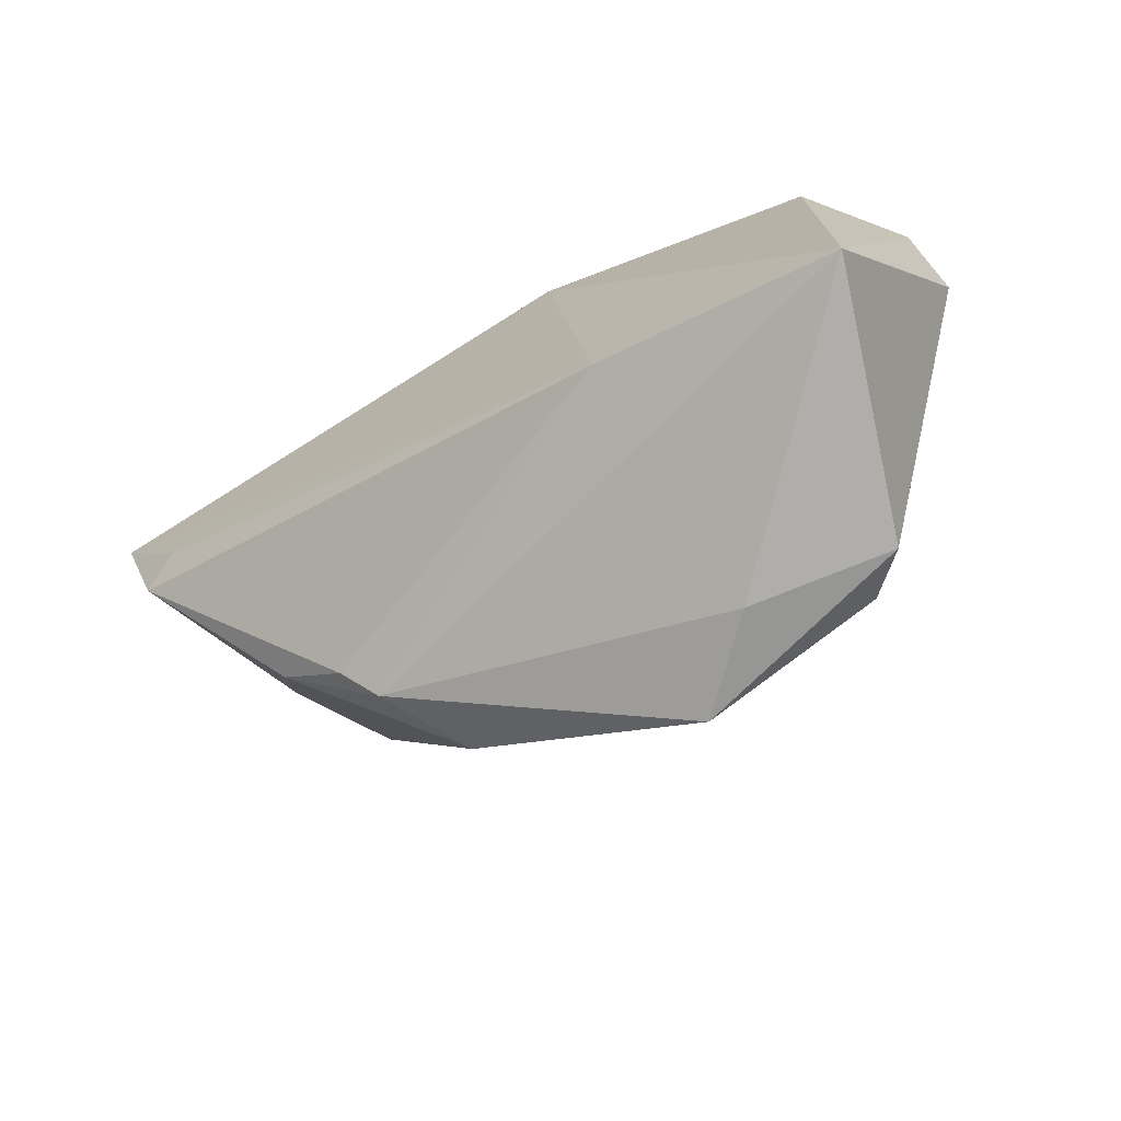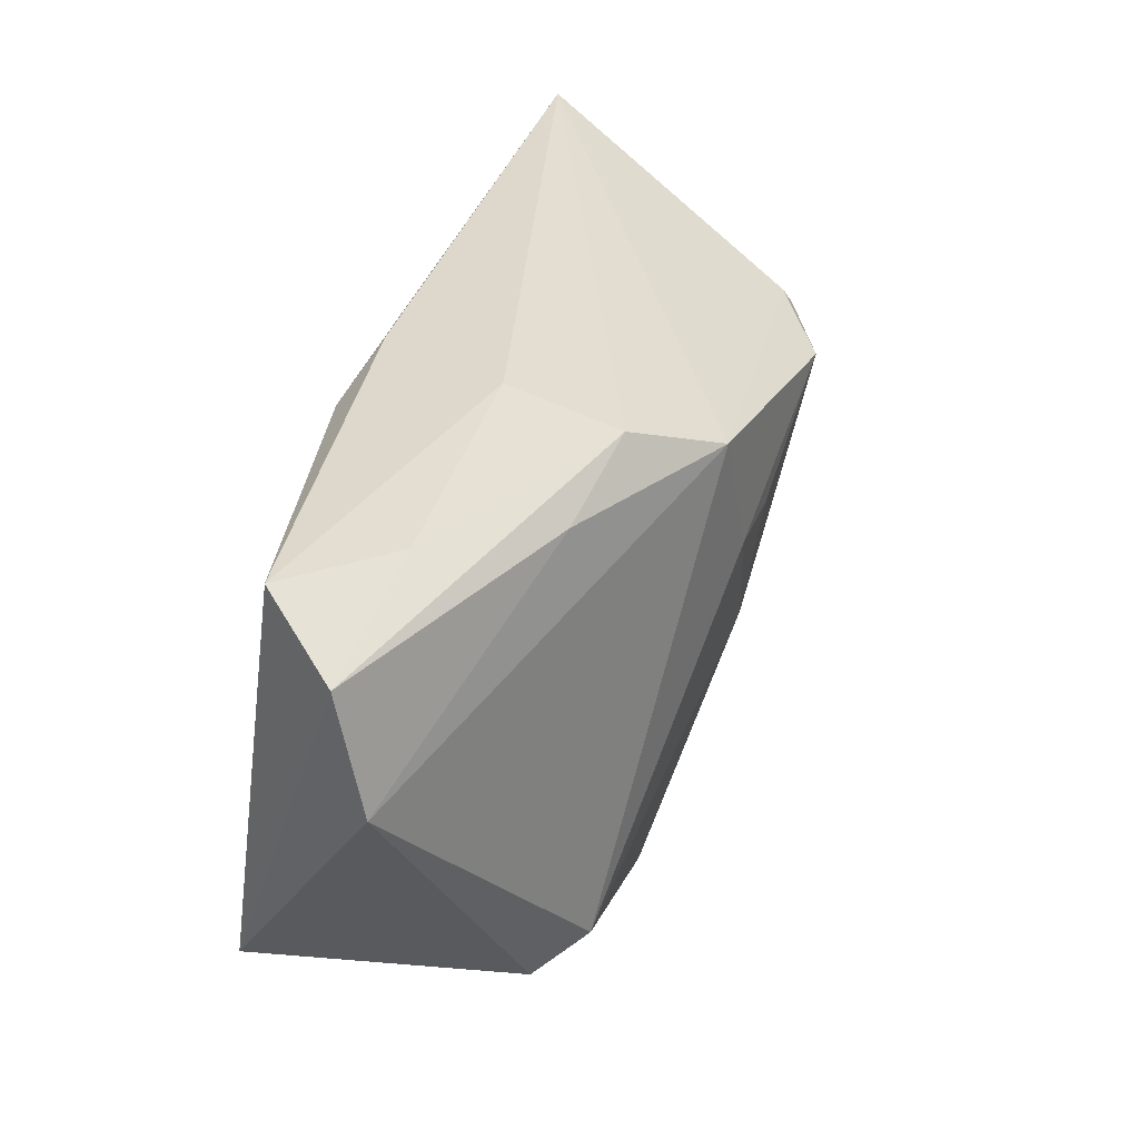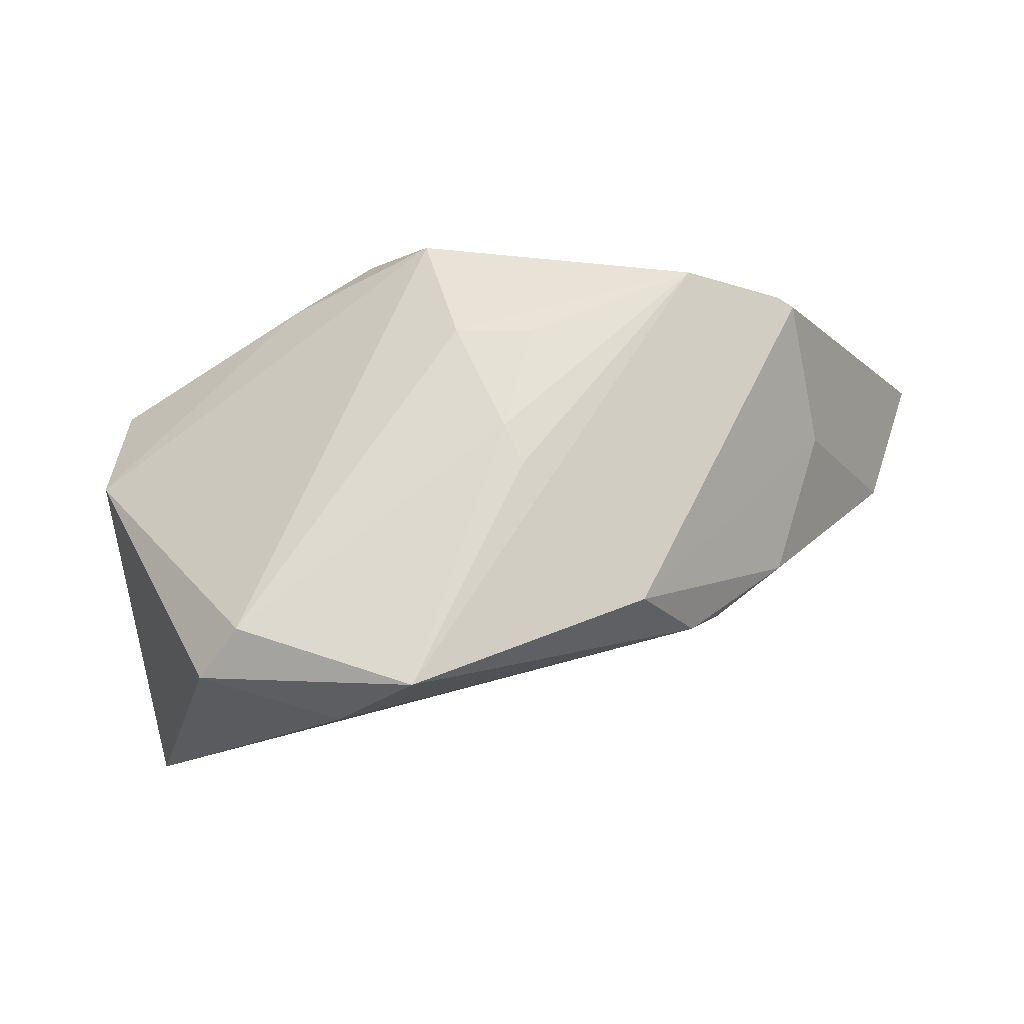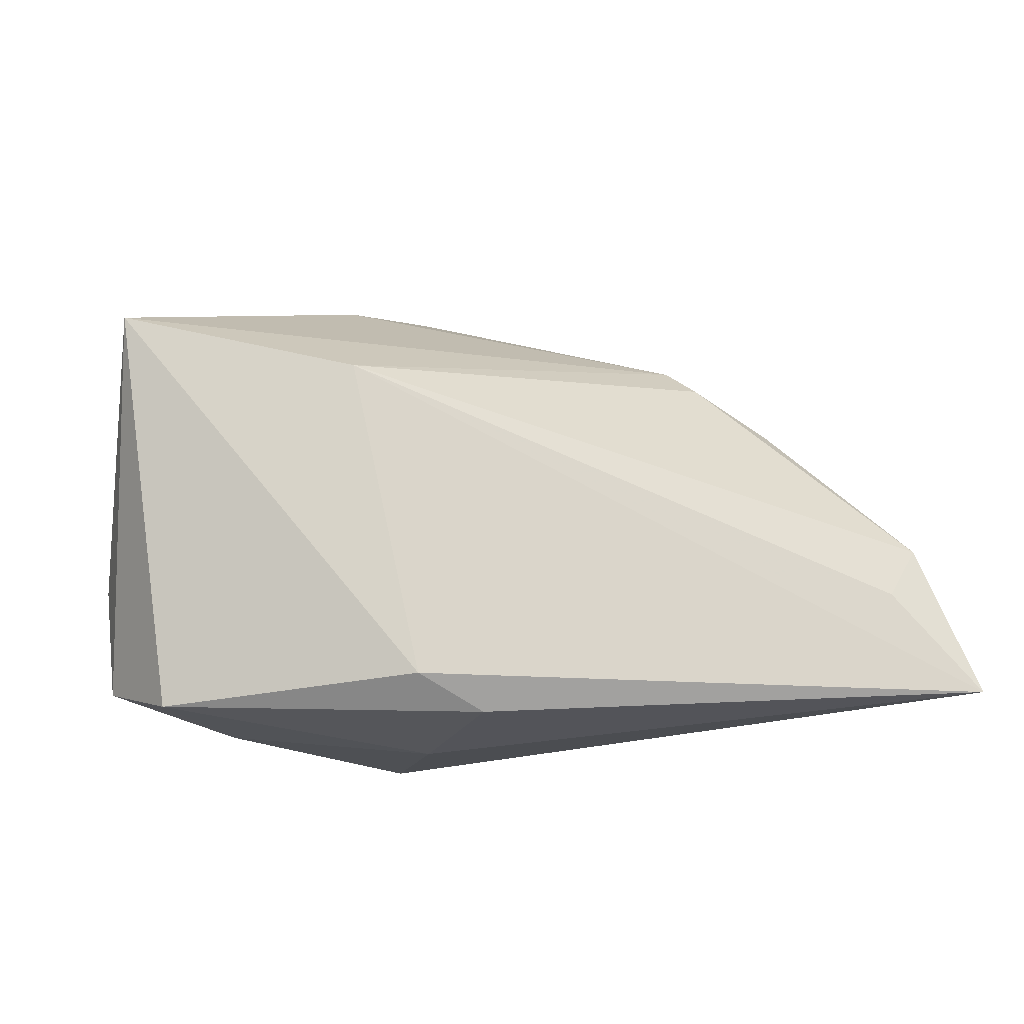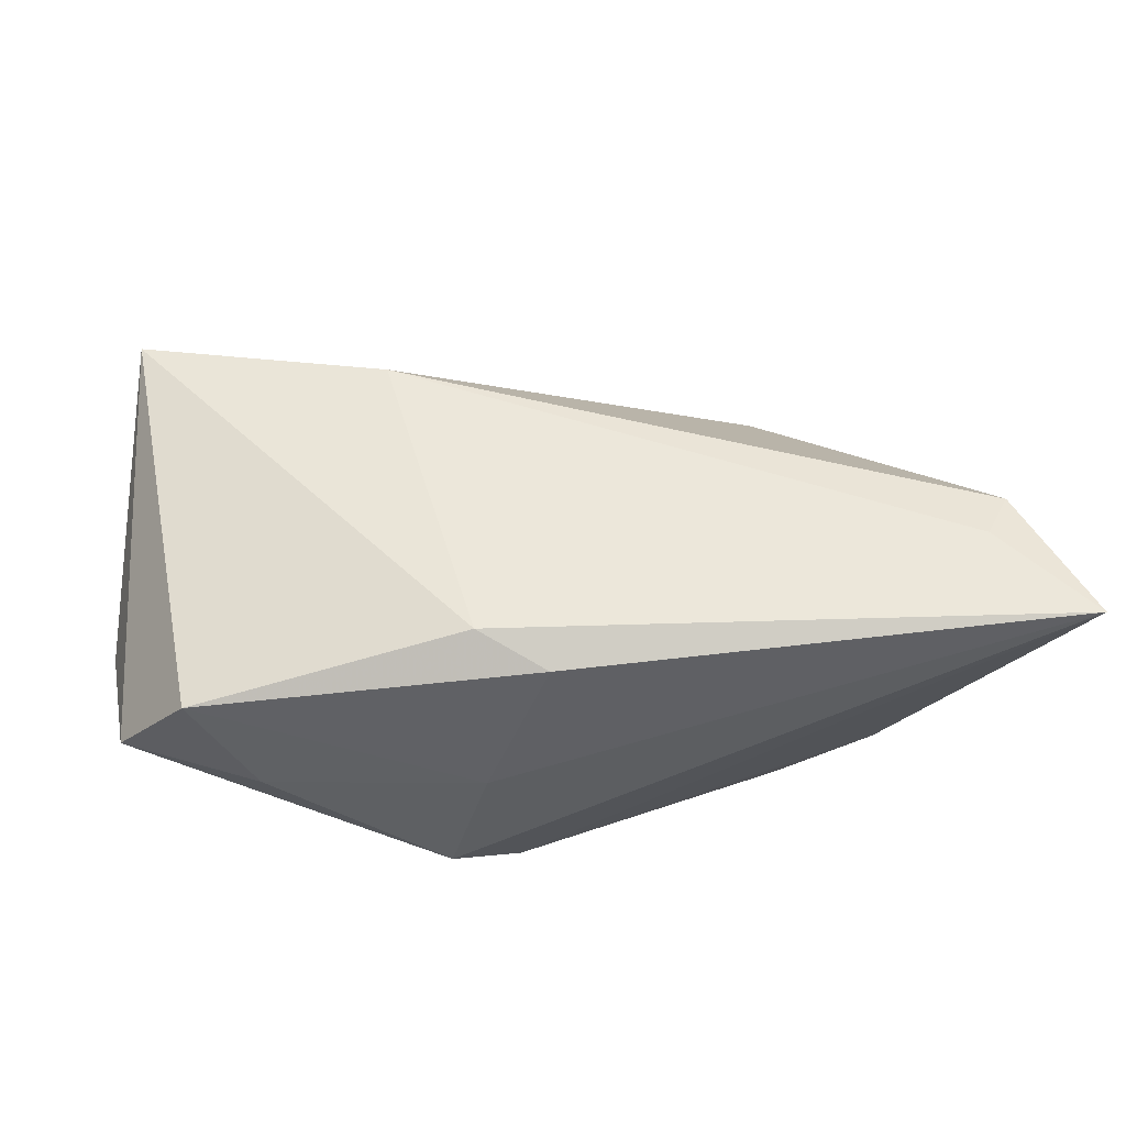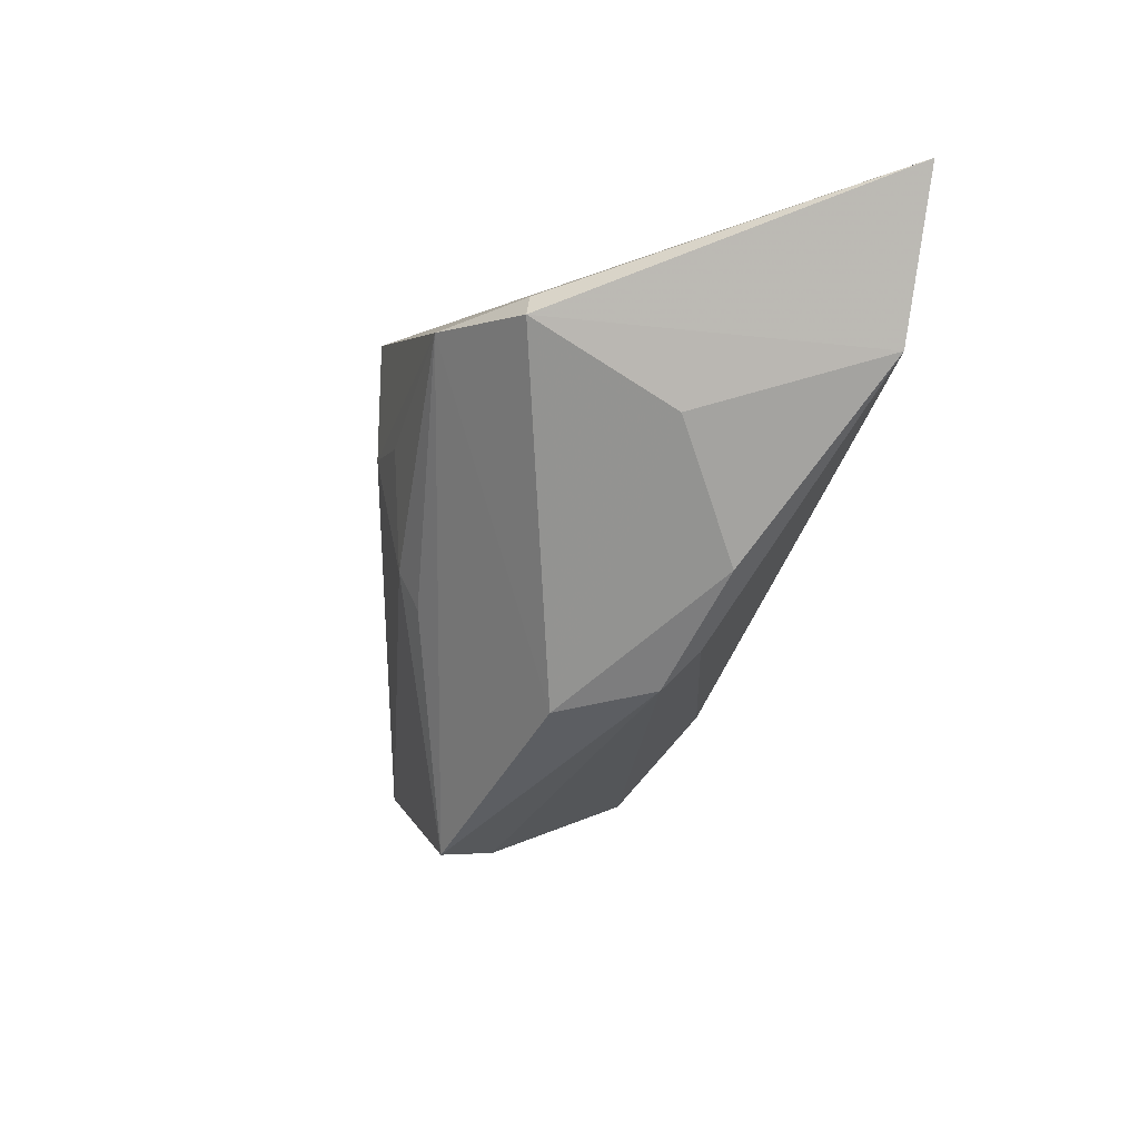
<metadata>
{"format":"obj","ext":"obj","renderer":"f3d","projection":"perspective","resolution":1024,"background":"white","views":[{"elev":-67.1,"azim":34.3,"up":"+Y"},{"elev":36.5,"azim":110.4,"up":"+Y"},{"elev":-35.3,"azim":-174.2,"up":"+Y"},{"elev":74.3,"azim":176.0,"up":"+Z"},{"elev":50.7,"azim":172.1,"up":"+Z"},{"elev":-10.4,"azim":-105.7,"up":"+Y"}]}
</metadata>
<code>
v 0.005379 -0.04051 -0.01619
v -0.04776 0.003739 -0.002205
v -0.04161 -0.0119 0.005723
v -0.03153 0.01523 -0.02563
v -0.02335 -0.02593 -0.01005
v -0.03273 -0.01964 0.004878
v -0.06367 0.0288 0.02058
v -0.006763 -0.007465 -0.02437
v -0.01045 0.006766 -0.02582
v -0.0453 0.01394 -0.01868
v 0.04265 0.02185 0.01246
v 0.03322 -0.03553 -0.01225
v 0.02421 0.02302 -0.01384
v 0.05255 0.002393 -0.002409
v -0.008995 -0.01238 -0.02249
v -0.0005441 0.007526 -0.02605
v 0.02761 -0.03194 -0.01772
v -0.02923 -0.02375 0.001228
v 0.05143 0.01772 0.001197
v 0.04562 -0.03089 0.01896
v 0.004016 0.02366 -0.02488
v -0.04355 0.01649 -0.01785
v 0.008345 0.02863 -0.000123
v 0.0003525 0.0264 0.01775
v 0.03506 0.02444 -0.0005599
v 0.01598 -0.03955 -0.007038
v 0.008412 0.02123 0.02058
v 0.01471 -0.02126 0.02058
v -0.05732 0.009523 0.01939
v -0.05356 0.01518 0.02045
v 0.01315 0.0288 -0.016
f 5 4 1
f 7 31 21
f 4 5 10
f 18 5 1
f 11 20 19
f 11 27 20
f 19 20 14
f 20 12 14
f 22 10 7
f 4 10 22
f 7 21 22
f 22 21 4
f 26 18 1
f 20 18 26
f 1 12 26
f 26 12 20
f 28 18 20
f 20 27 28
f 28 27 7
f 7 30 28
f 2 10 5
f 19 31 25
f 25 11 19
f 23 31 7
f 23 25 31
f 11 25 23
f 7 27 24
f 27 11 24
f 24 23 7
f 11 23 24
f 1 4 15
f 15 8 1
f 4 8 15
f 4 21 16
f 19 14 13
f 13 14 21
f 13 31 19
f 13 21 31
f 29 28 30
f 29 30 7
f 7 10 29
f 10 2 29
f 9 8 4
f 4 16 9
f 9 16 8
f 1 8 17
f 8 16 17
f 17 12 1
f 17 16 21
f 17 14 12
f 21 14 17
f 18 28 6
f 28 29 6
f 3 29 2
f 3 2 5
f 3 6 29
f 5 18 3
f 18 6 3

</code>
